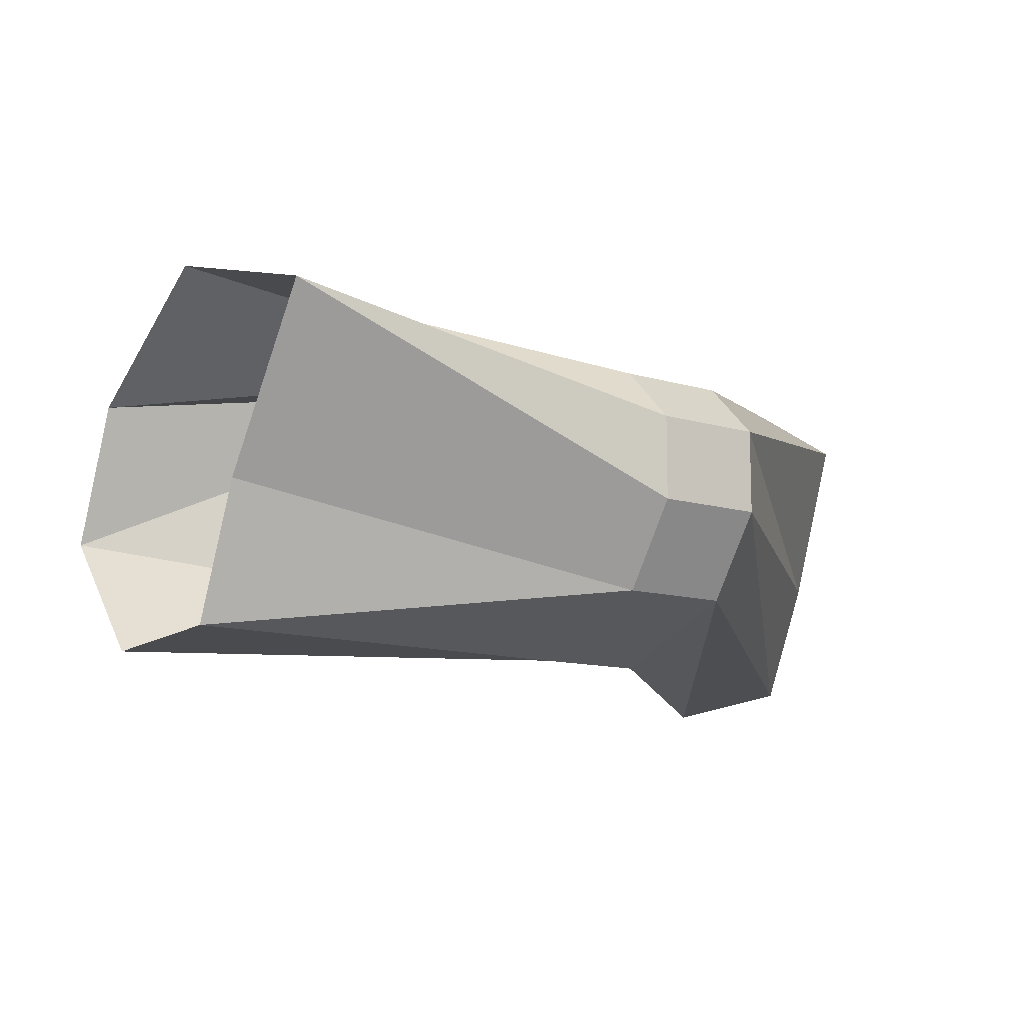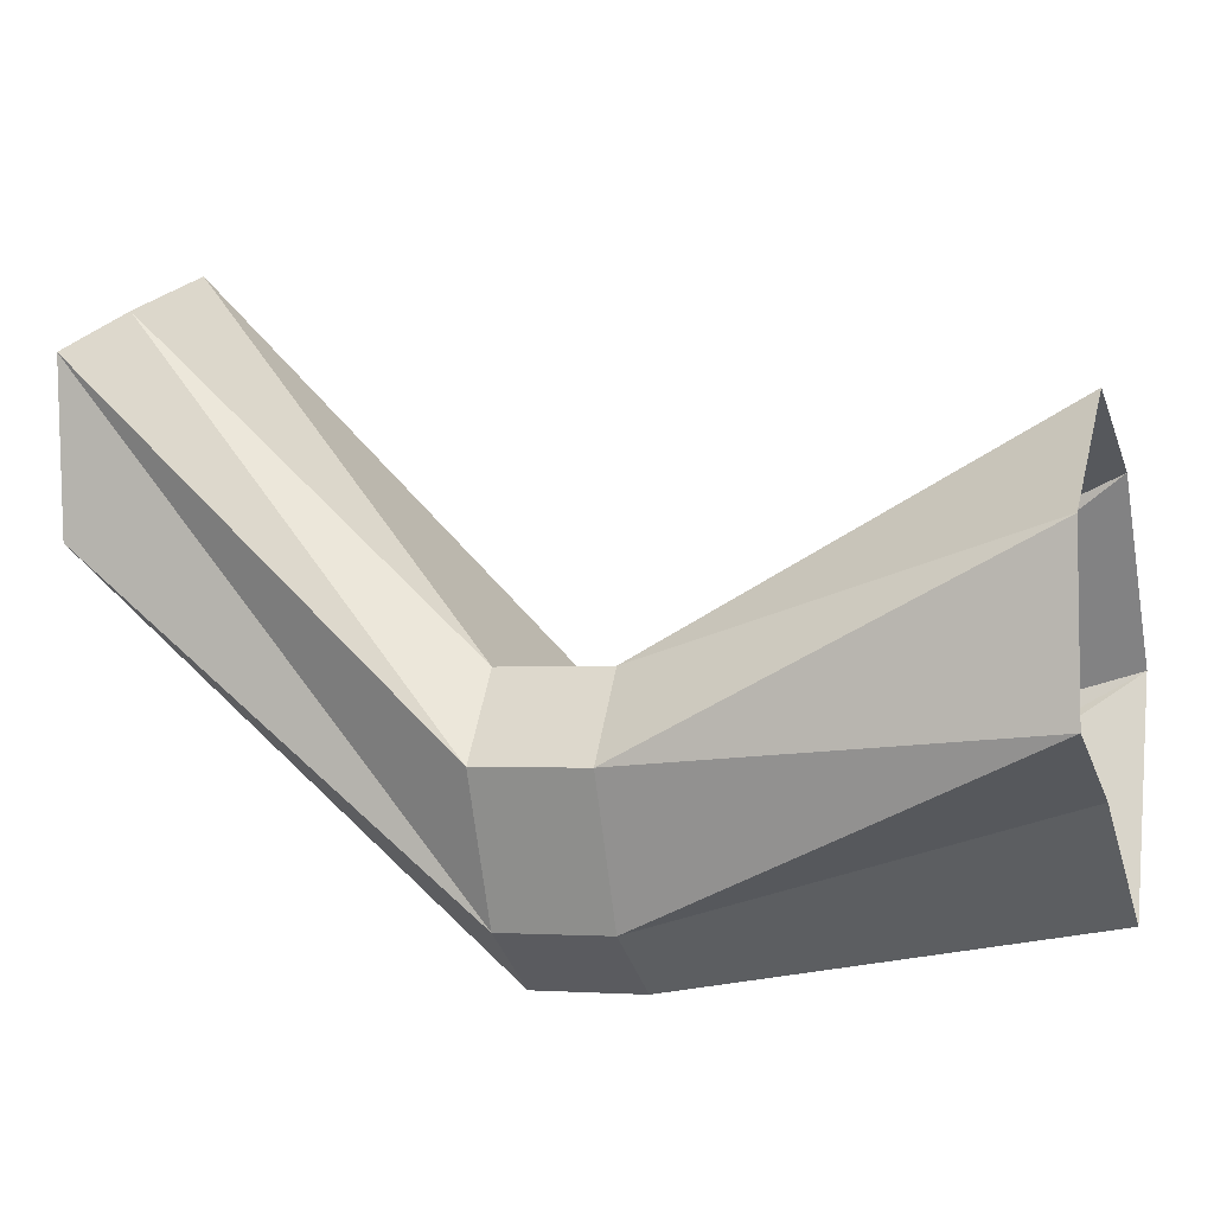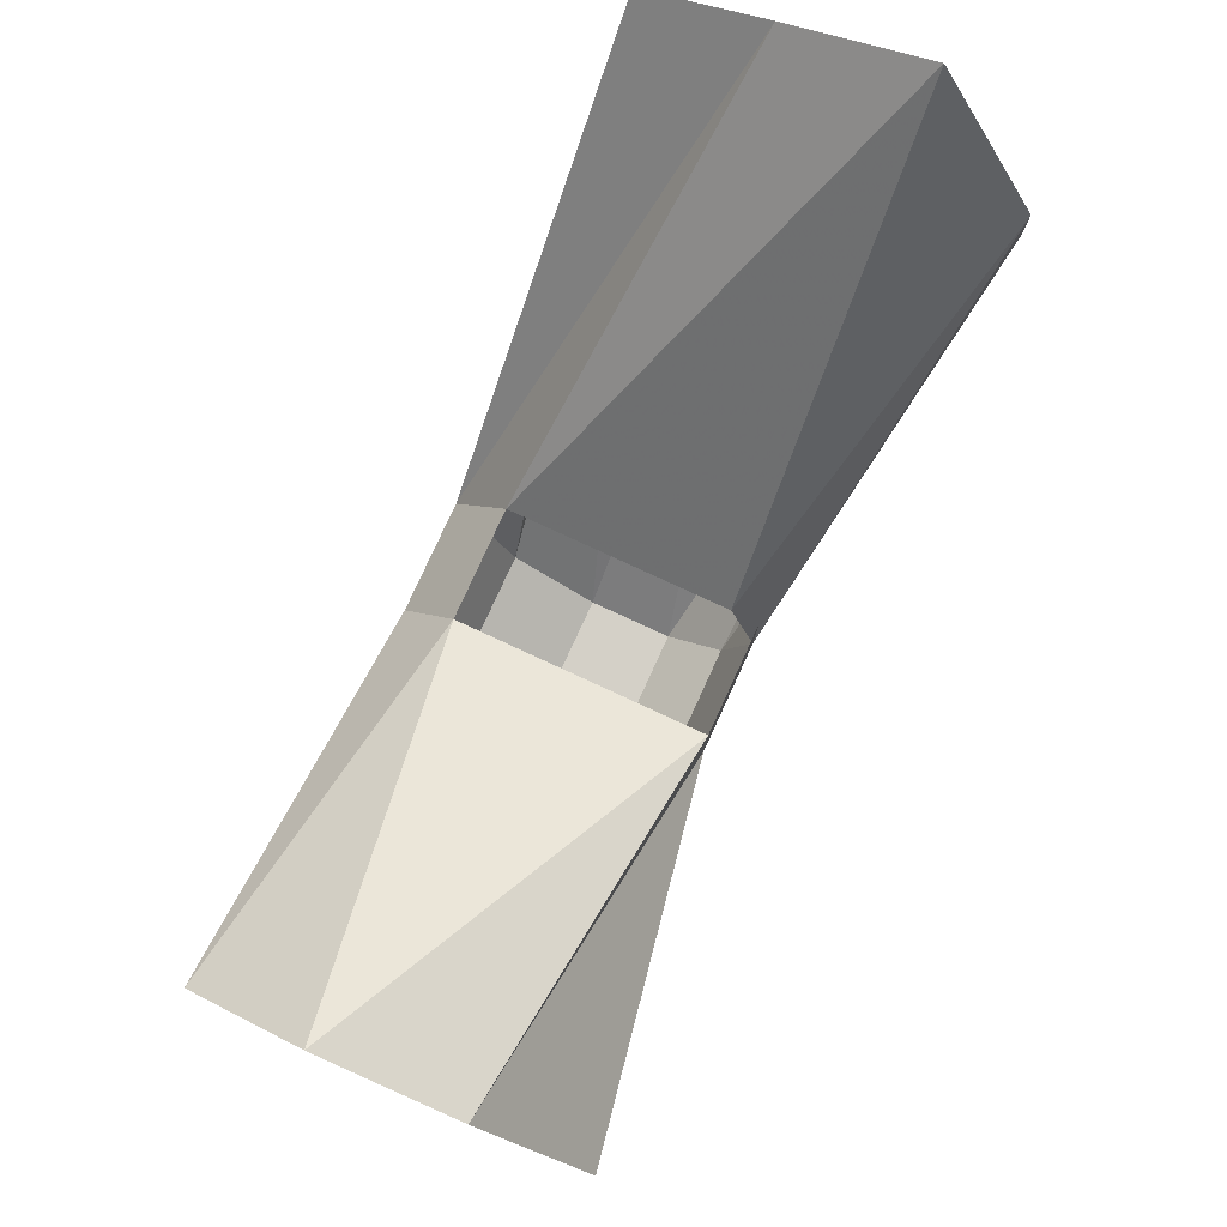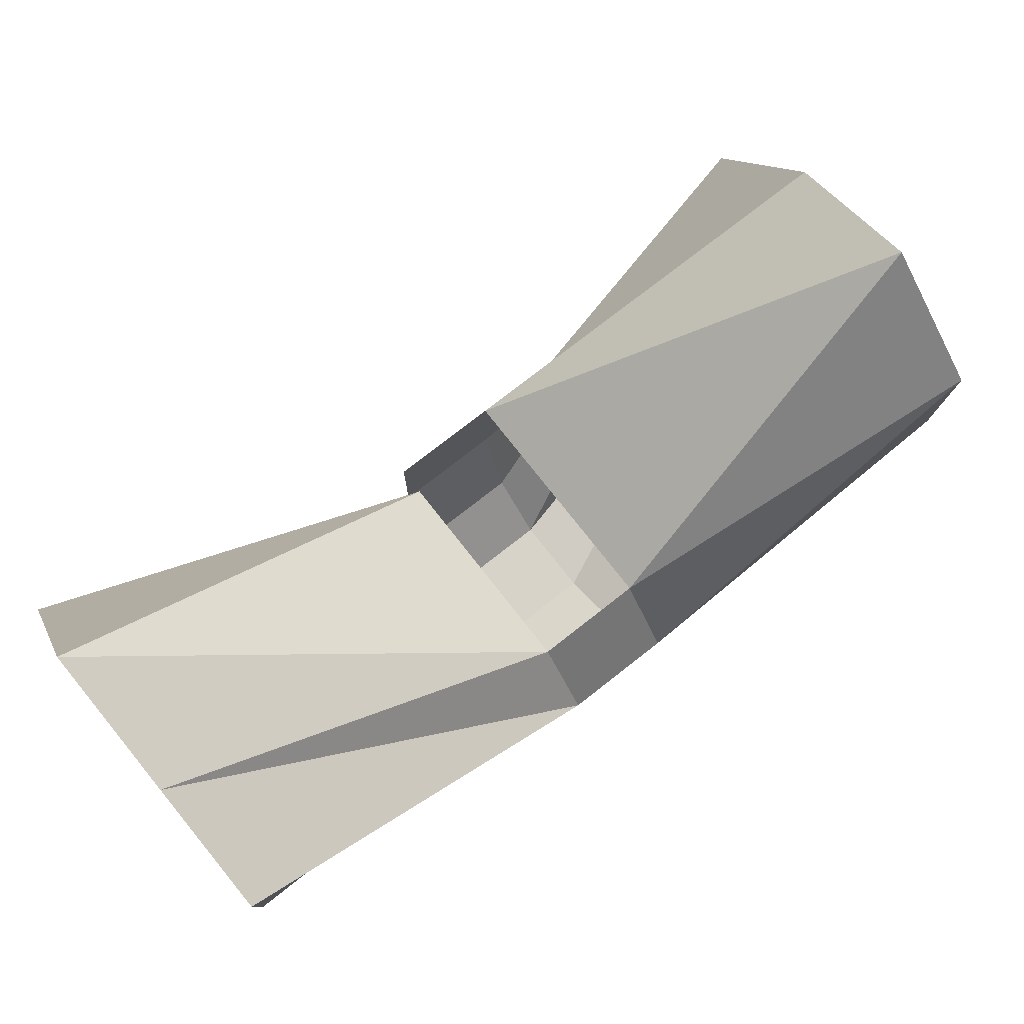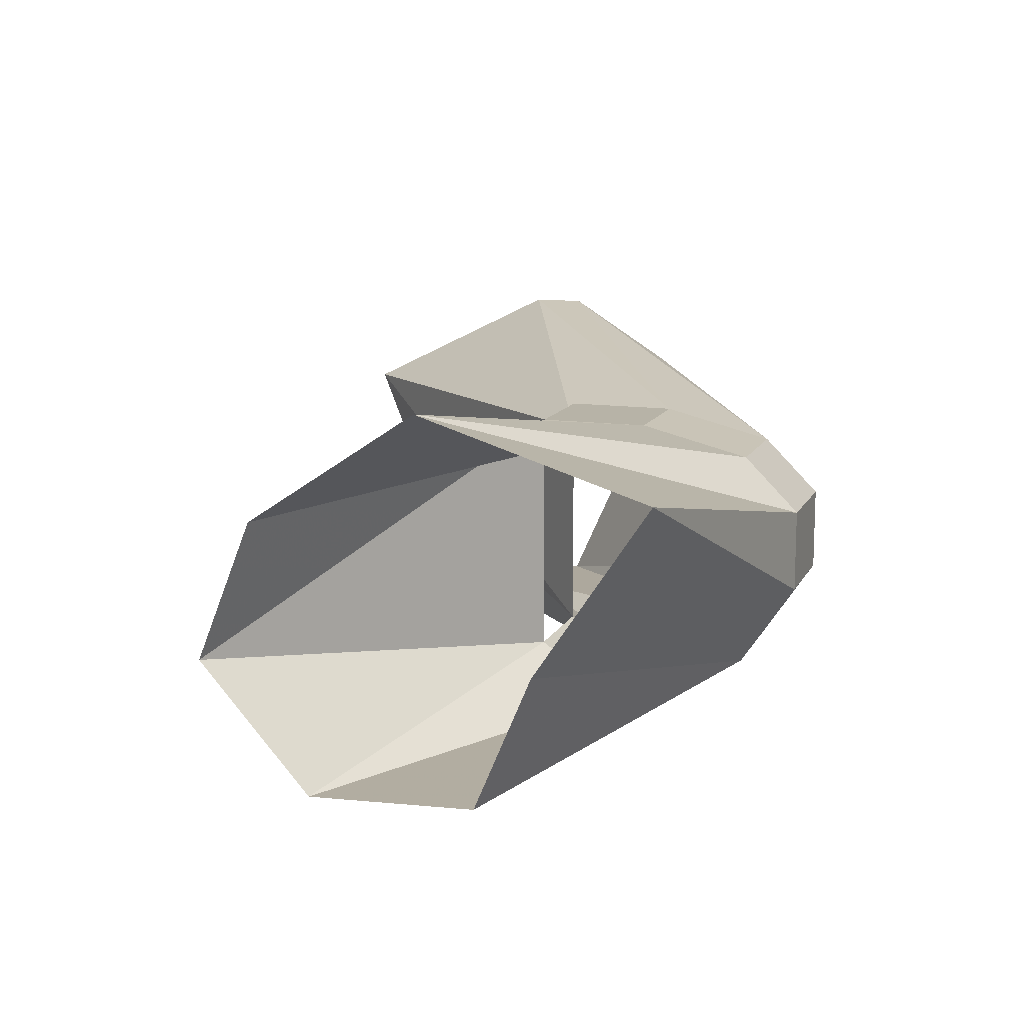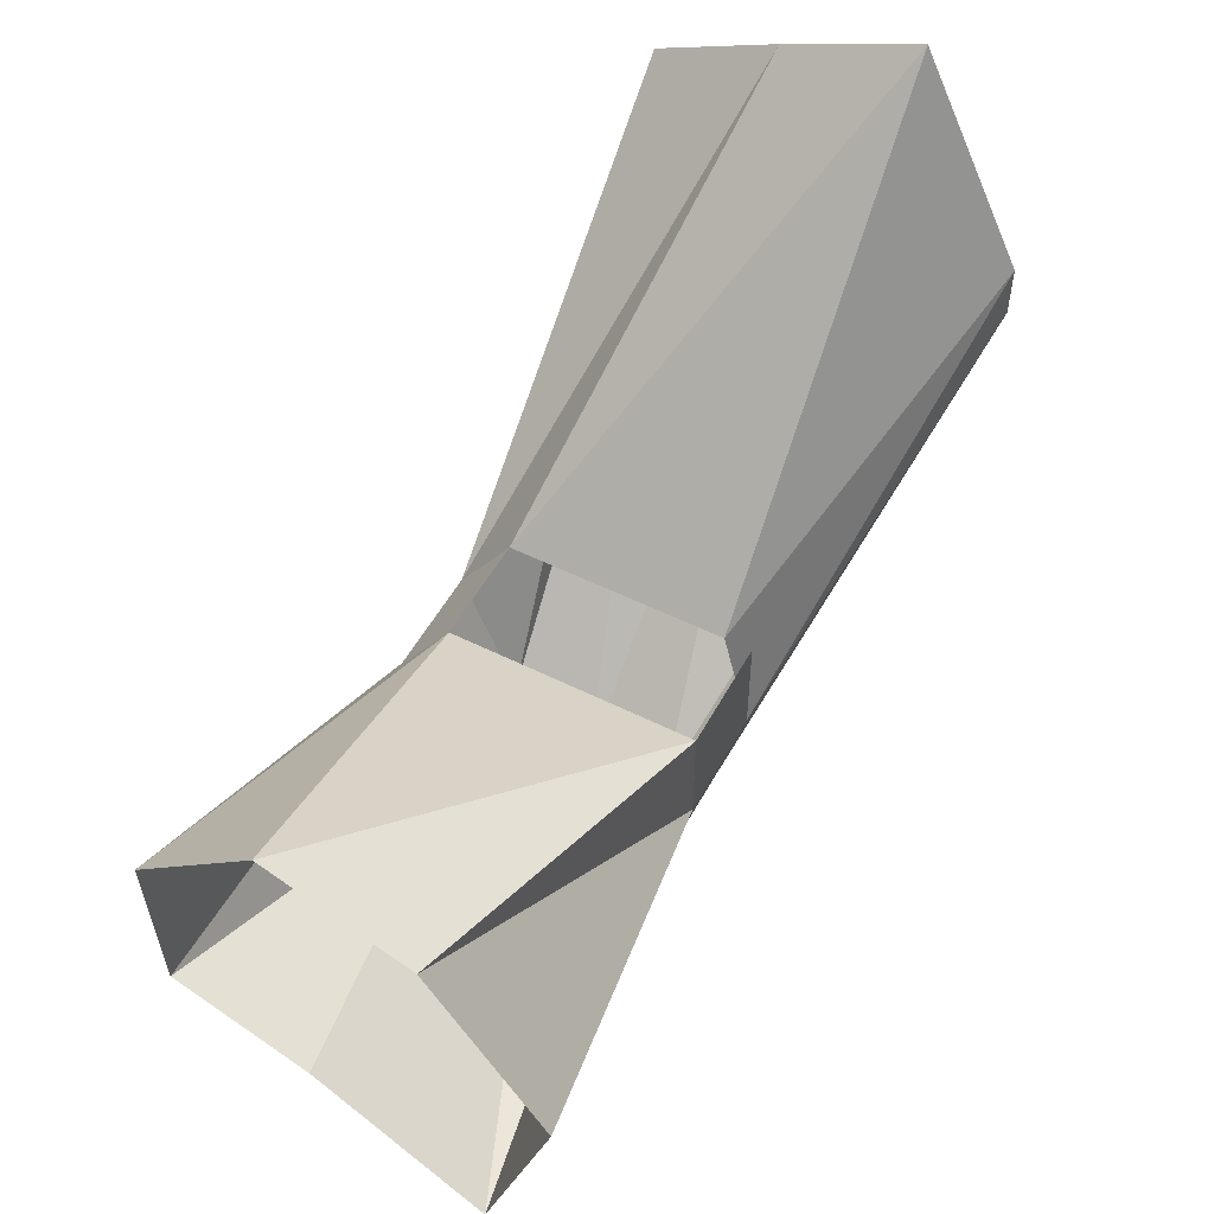
<metadata>
{"format":"obj","ext":"obj","renderer":"f3d","projection":"perspective","resolution":1024,"background":"white","views":[{"elev":-11.6,"azim":-36.2,"up":"+Z"},{"elev":-2.8,"azim":-160.4,"up":"+Y"},{"elev":79.9,"azim":-65.3,"up":"+Y"},{"elev":75.9,"azim":141.9,"up":"+Y"},{"elev":12.6,"azim":-71.5,"up":"+Z"},{"elev":52.9,"azim":-61.9,"up":"+Y"}]}
</metadata>
<code>
o object/rock/10
v 8 -456 20
v -8 -456 20
v -8 -472 16
v 8 -472 16
v 64 -424 30
v 64 -416 30
v 8 -440 16
v 64 -384 14
v 8 -440 -16
v 64 -392 -6
v 8 -452 -24
v -8 -440 -16
v -8 -452 -24
v -64 -424 -24
v -64 -408 -6
v -8 -440 20
v -64 -416 14
v 8 -440 20
v 8 -472 -16
v -8 -472 -16
v 64 -400 -24
v 64 -424 -22
v 8 -480 -4
v -8 -480 -4
v -64 -456 -4
v -64 -448 -23
v 8 -480 8
v -8 -480 8
v 64 -432 -4
v 64 -440 20
v -64 -440 30
v -64 -472 20
v 8 -456 20
v 8 -456 20
v 8 -456 20
v 8 -456 20
f 1 2 3
f 1 3 4
f 1 4 5
f 1 5 6
f 1 6 7
f 7 6 8
f 7 8 9
f 9 8 10
f 9 10 11
f 9 11 12
f 12 11 13
f 12 13 14
f 12 14 15
f 12 15 16
f 16 15 17
f 16 17 2
f 16 2 18
f 18 2 1
f 19 20 13
f 19 13 11
f 19 11 21
f 19 21 22
f 19 22 23
f 19 23 20
f 20 23 24
f 20 24 25
f 20 25 26
f 20 26 13
f 13 26 14
f 27 28 24
f 27 24 23
f 27 23 29
f 27 29 30
f 27 30 4
f 27 4 28
f 28 4 3
f 28 3 31
f 28 31 32
f 28 32 24
f 24 32 25
f 2 17 31
f 2 31 3
f 3 31 31
f 22 29 23
f 10 21 11
f 30 5 4

</code>
